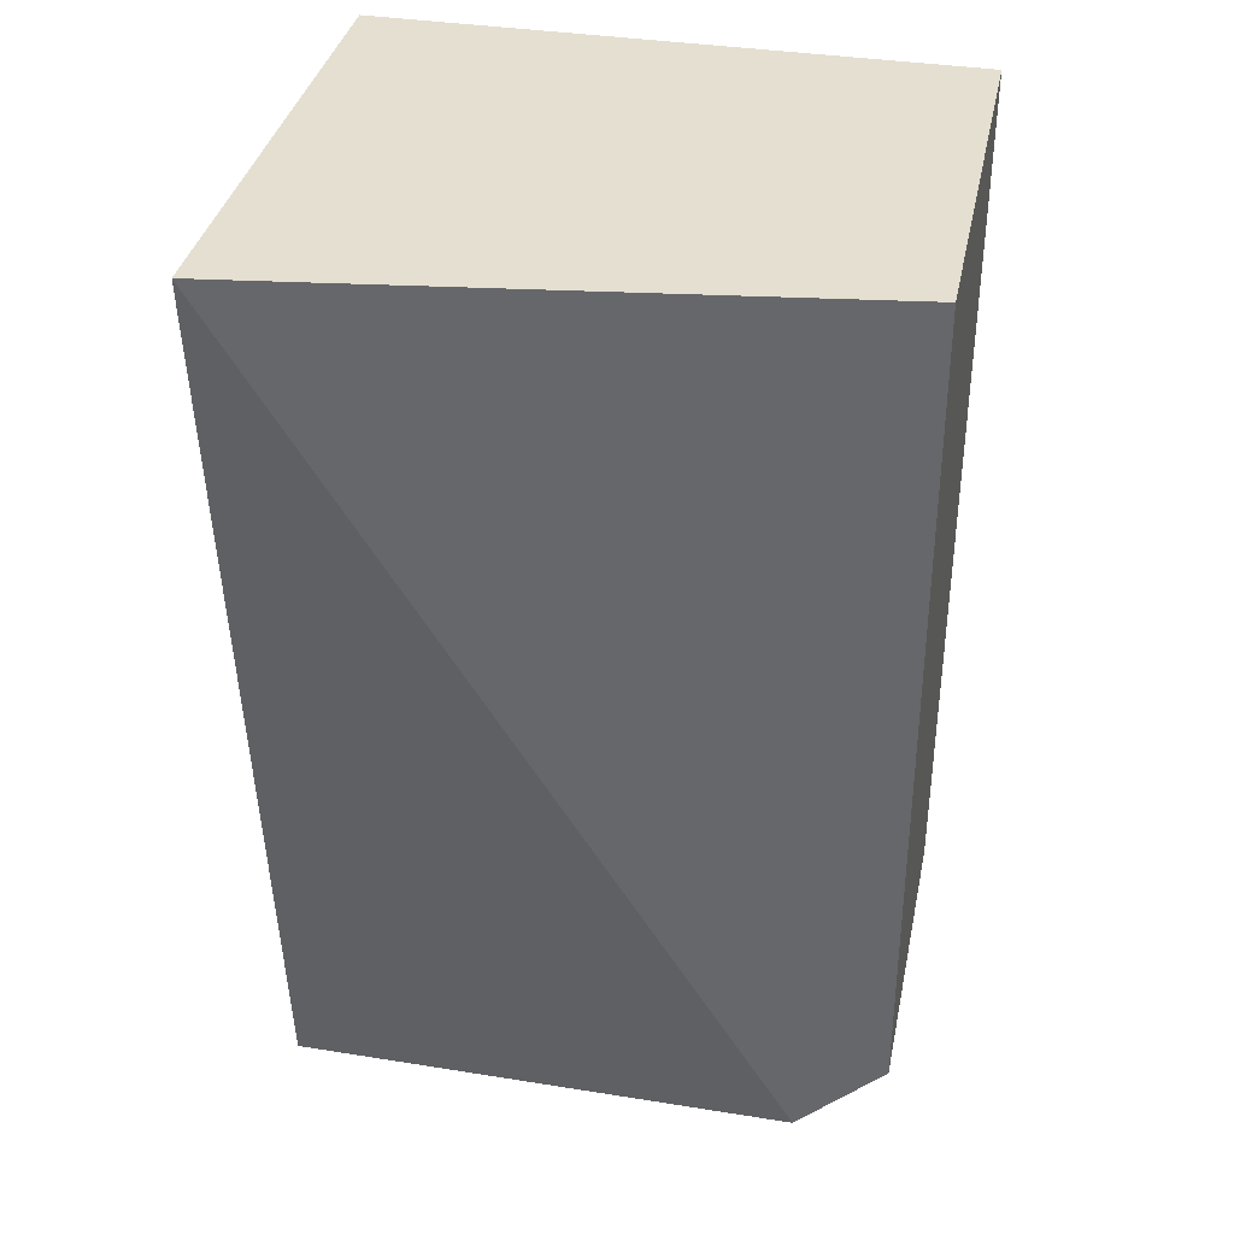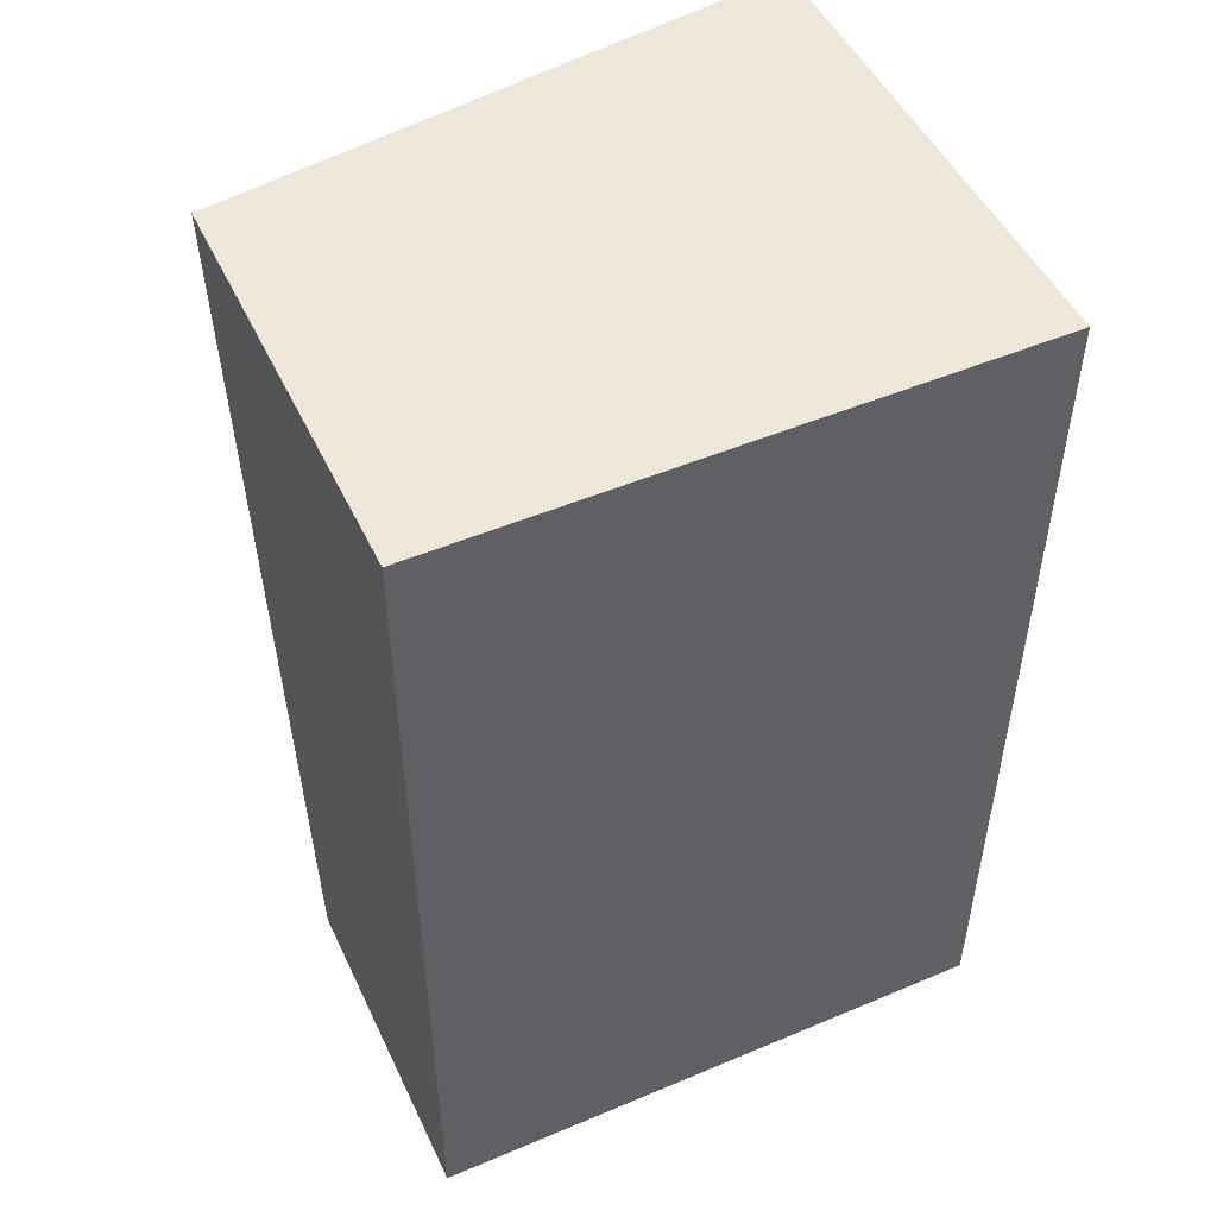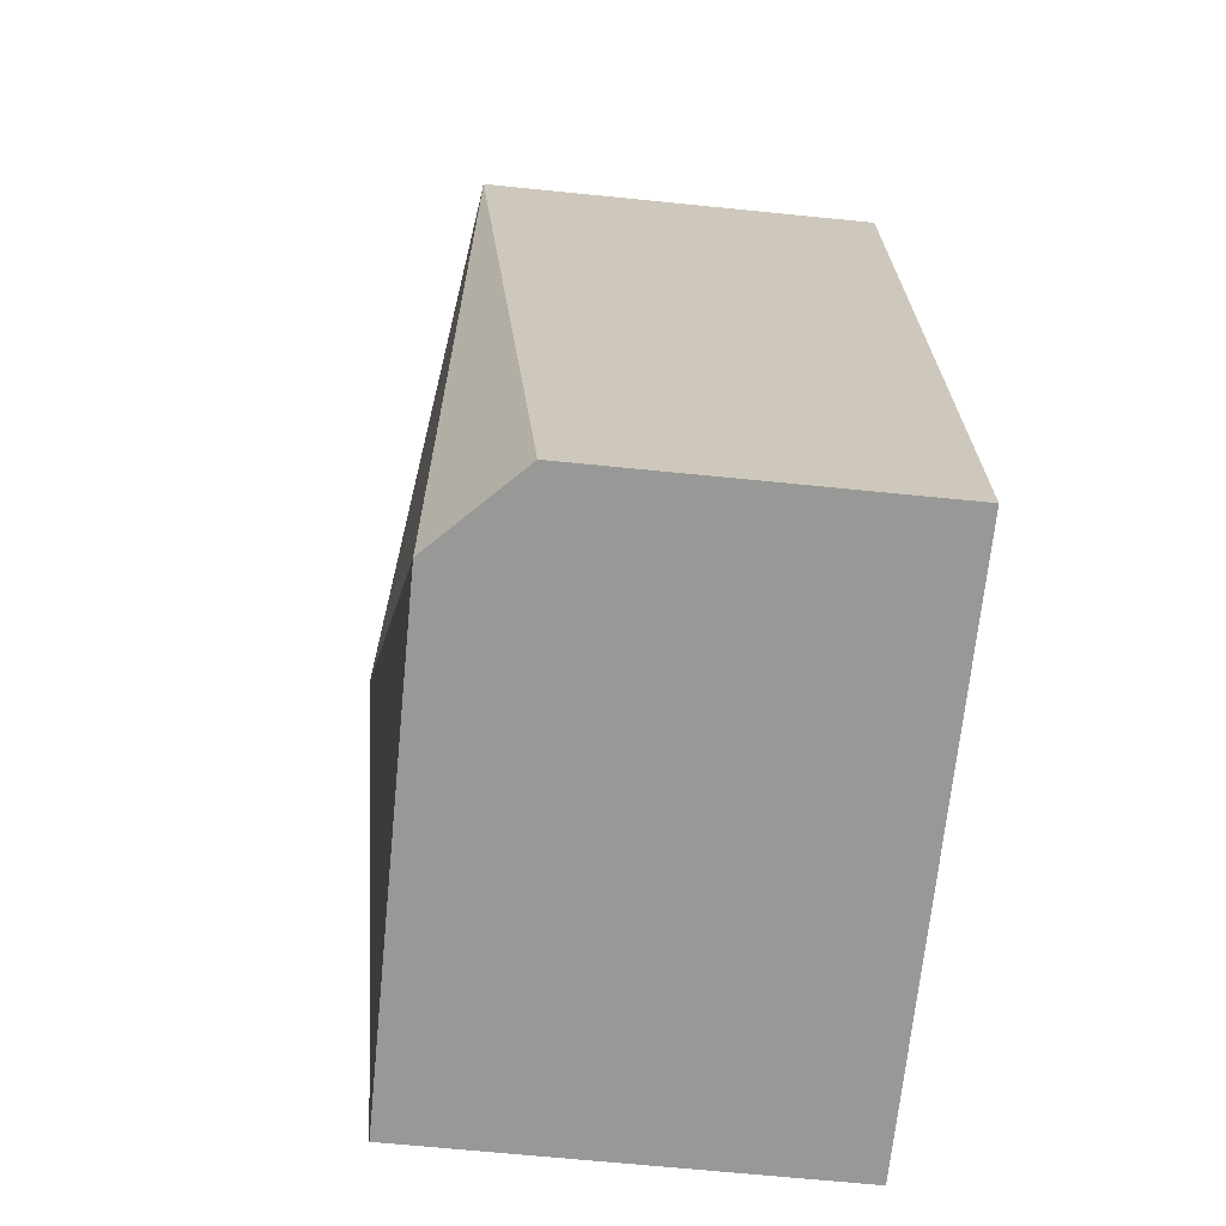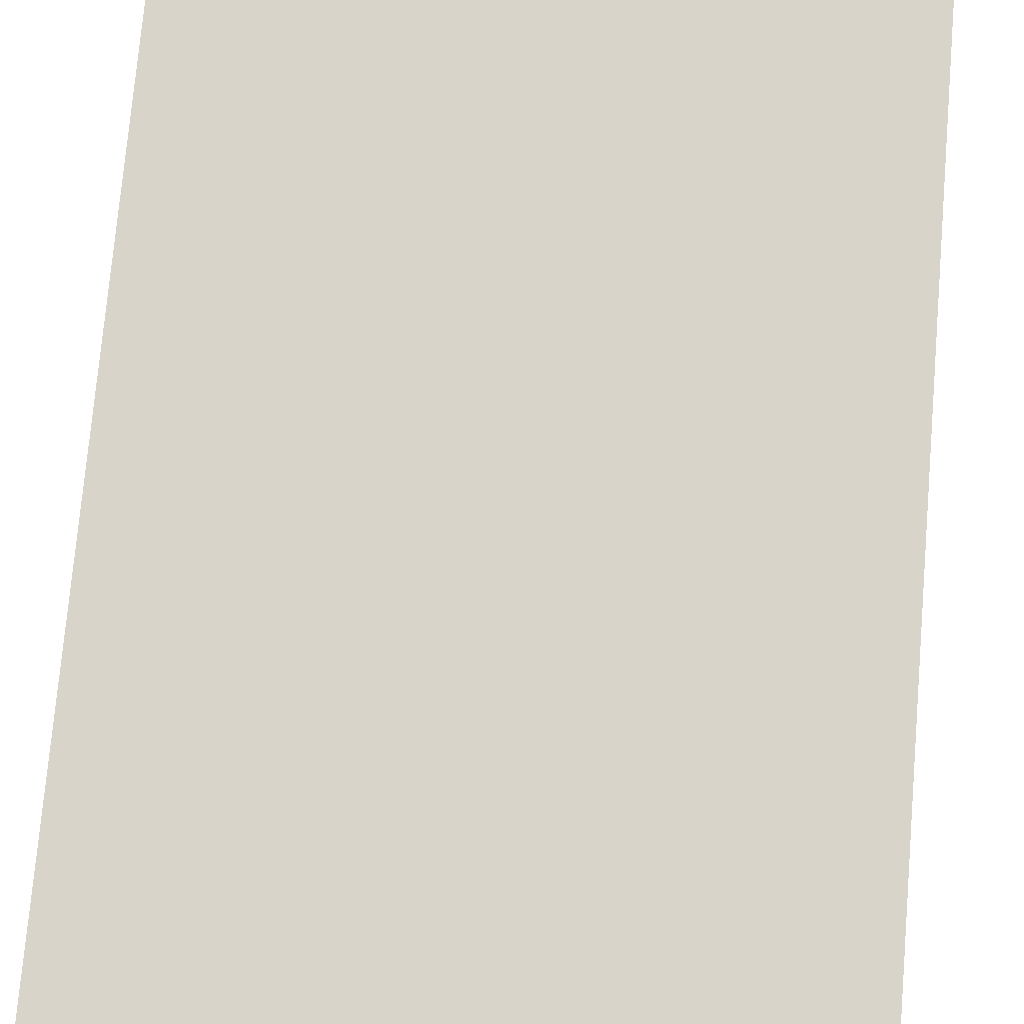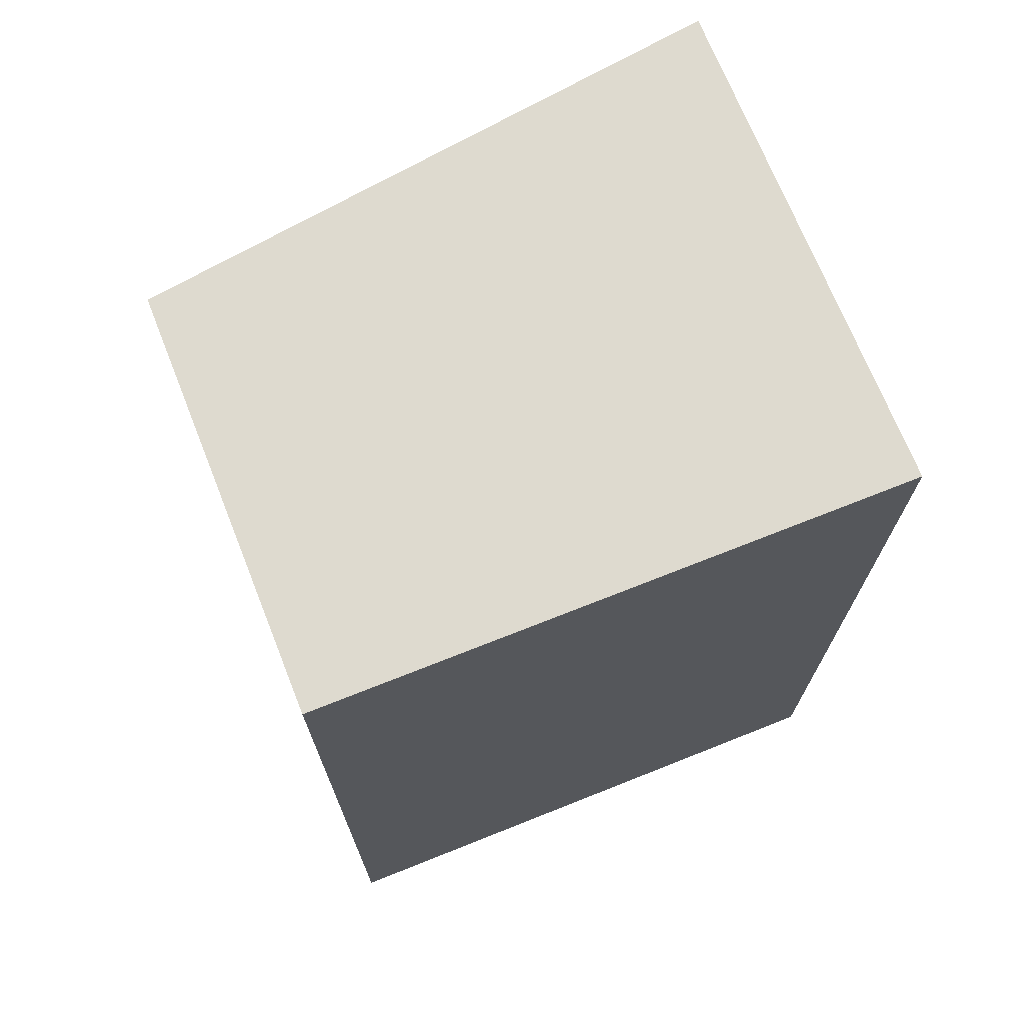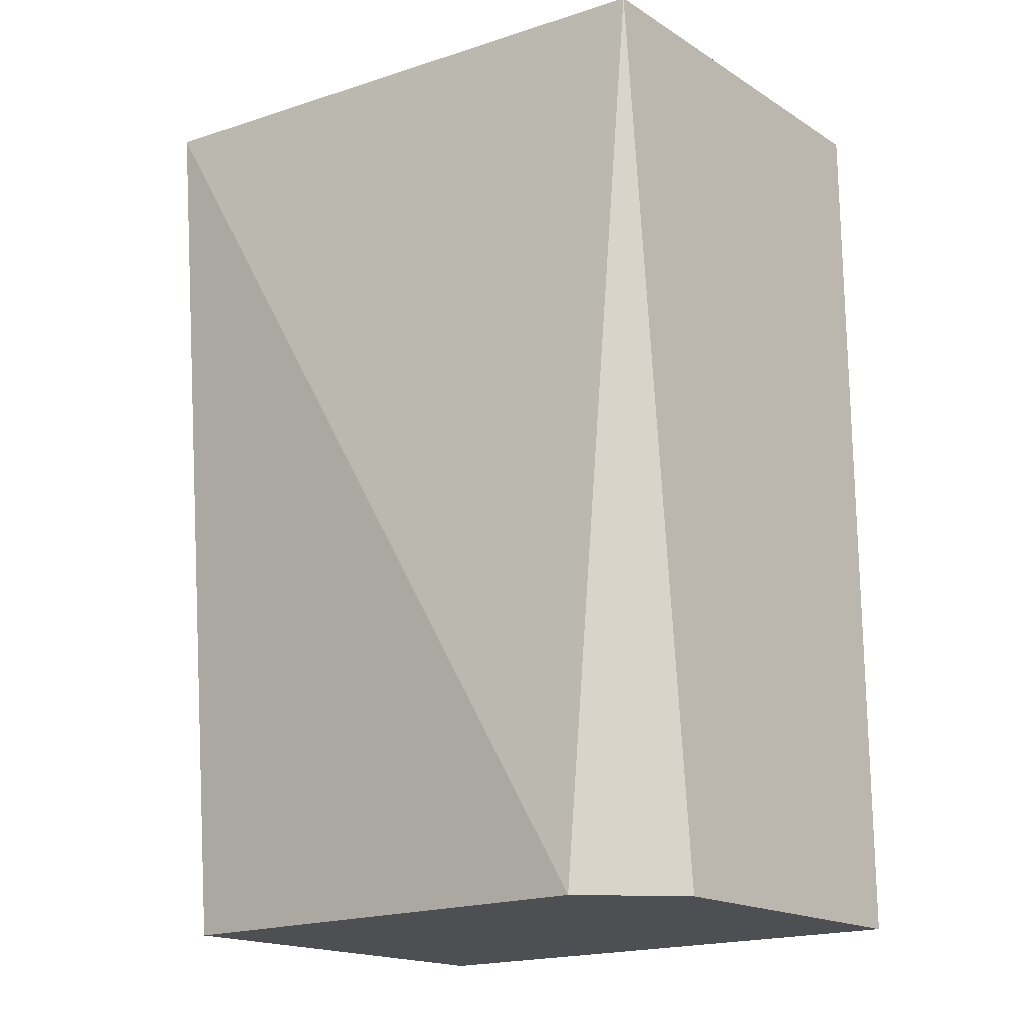
<metadata>
{"format":"obj","ext":"obj","renderer":"f3d","projection":"perspective","resolution":1024,"background":"white","views":[{"elev":36.8,"azim":-168.3,"up":"+Y"},{"elev":49.8,"azim":-24.9,"up":"+Y"},{"elev":-68.5,"azim":-95.7,"up":"+Y"},{"elev":75.2,"azim":4.9,"up":"+Z"},{"elev":71.0,"azim":-21.7,"up":"+Y"},{"elev":-18.1,"azim":-139.9,"up":"+Y"}]}
</metadata>
<code>
v 0.00863 -0.01629 0.02715
v 0.00863 -0.01629 0.0246
v 0.00863 -0.02192 0.02715
v 0.00863 -0.02192 0.02511
v 0.009142 -0.02192 0.0246
v 0.01221 -0.01629 0.02715
v 0.01221 -0.01629 0.02408
v 0.01221 -0.02192 0.02715
v 0.01221 -0.02192 0.0246
f 1 4 3
f 4 5 8
f 8 7 6
f 7 1 6
f 1 8 6
f 7 5 2
f 5 4 2
f 1 7 2
f 4 1 2
f 5 7 9
f 8 5 9
f 7 8 9
f 4 8 3
f 8 1 3

</code>
